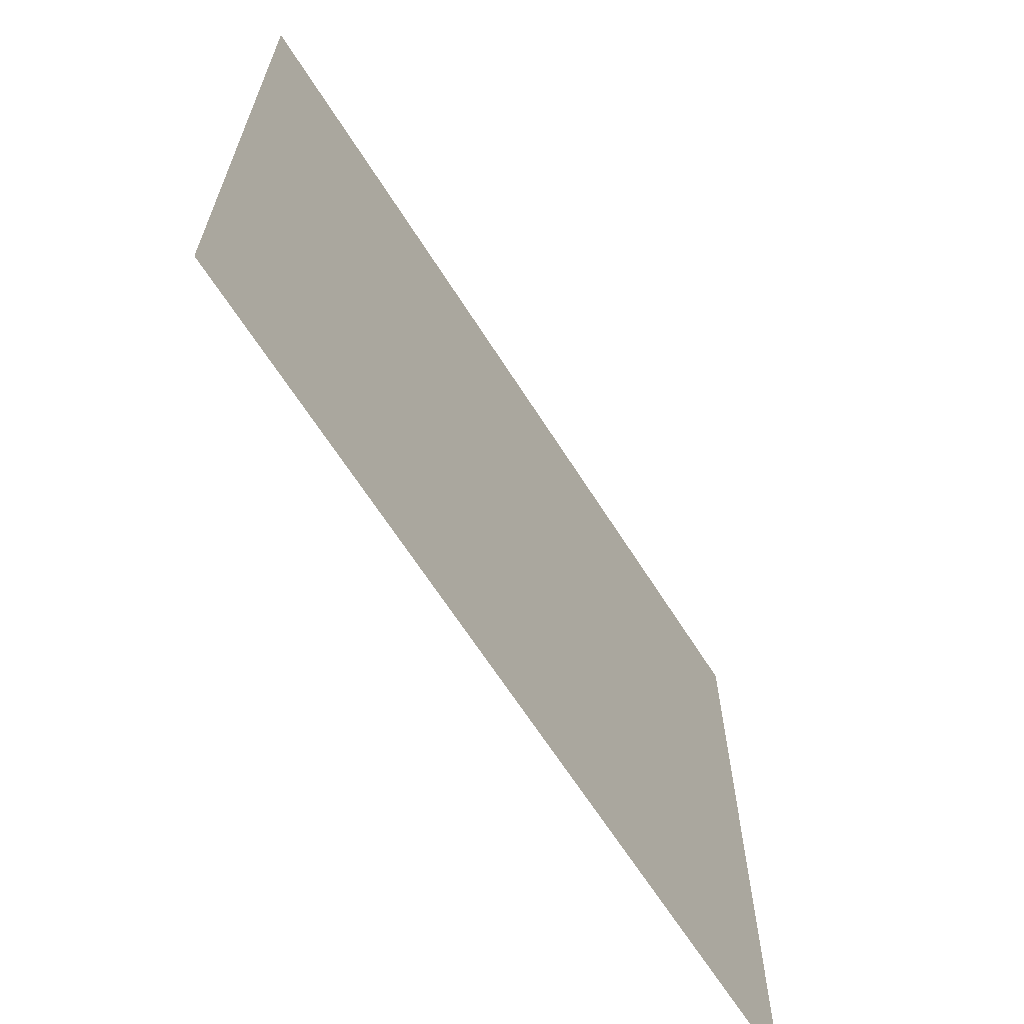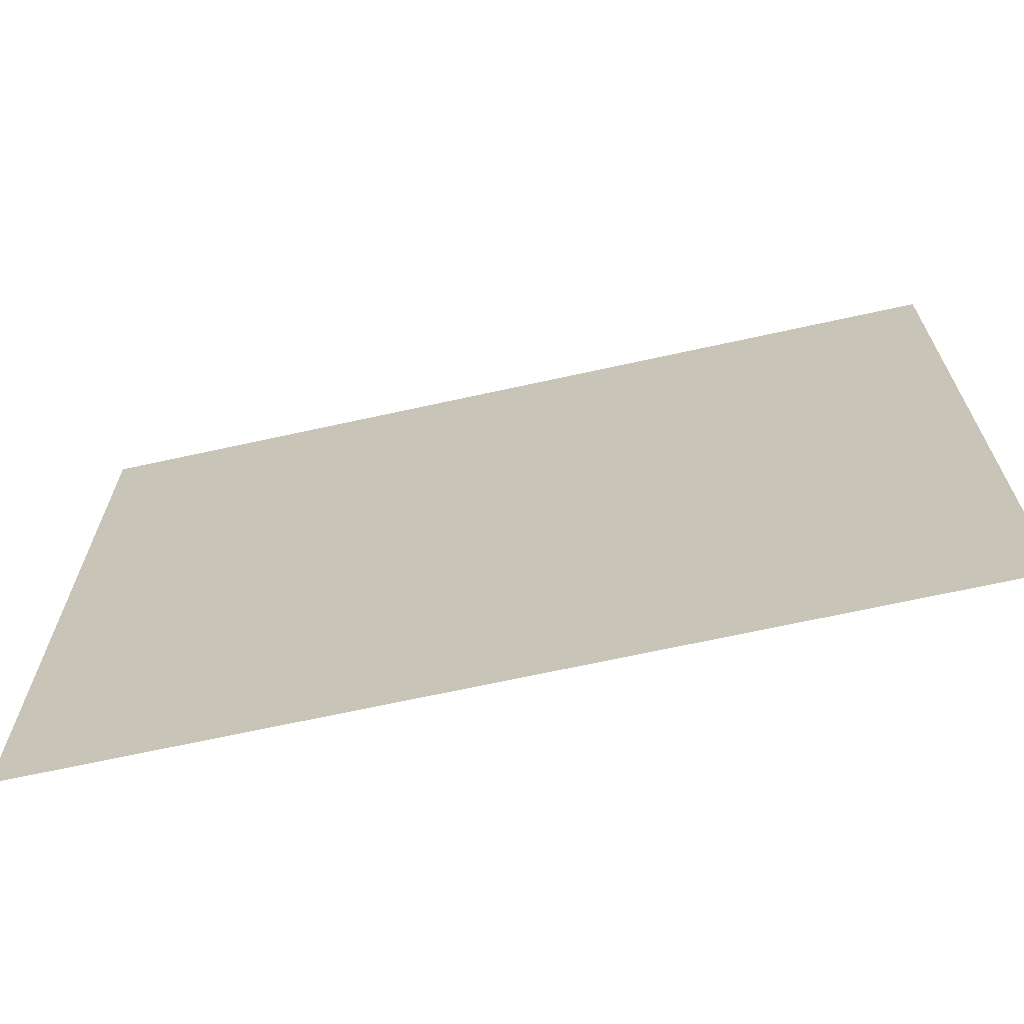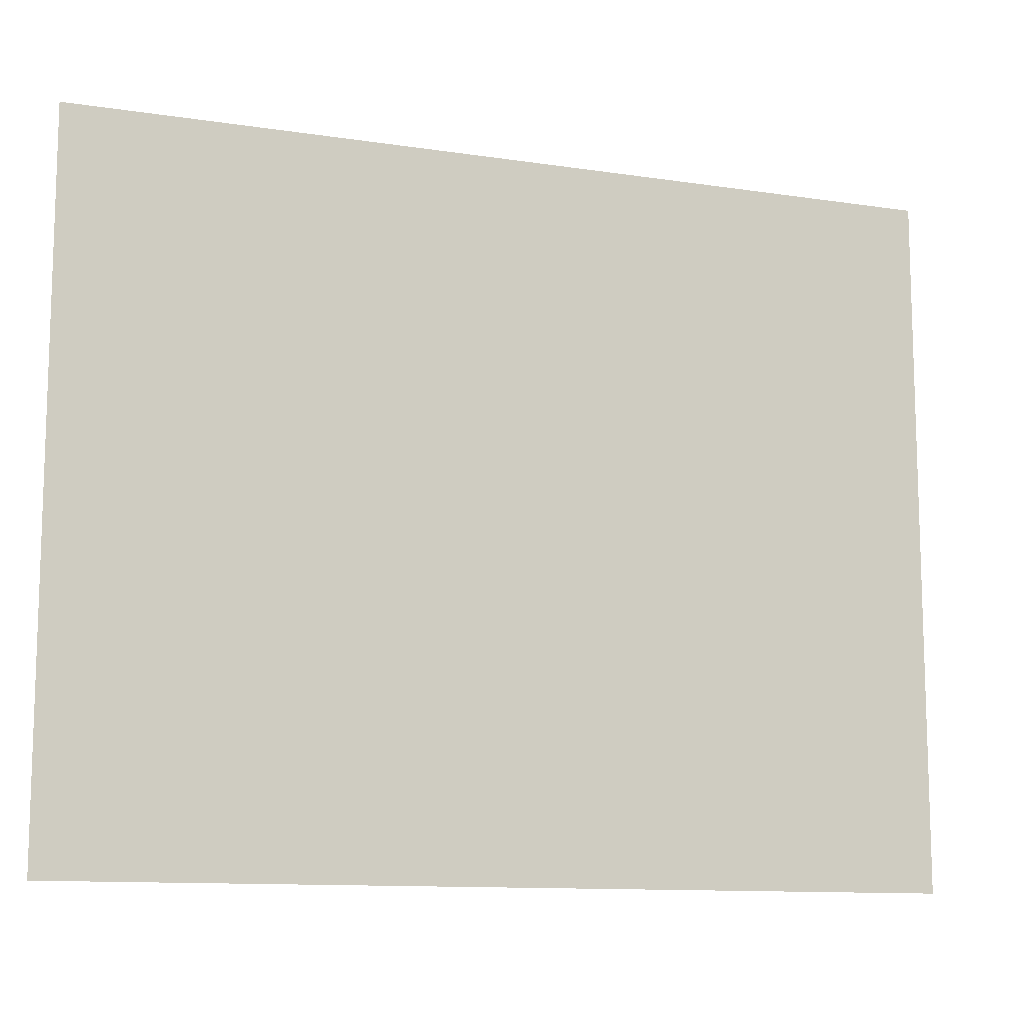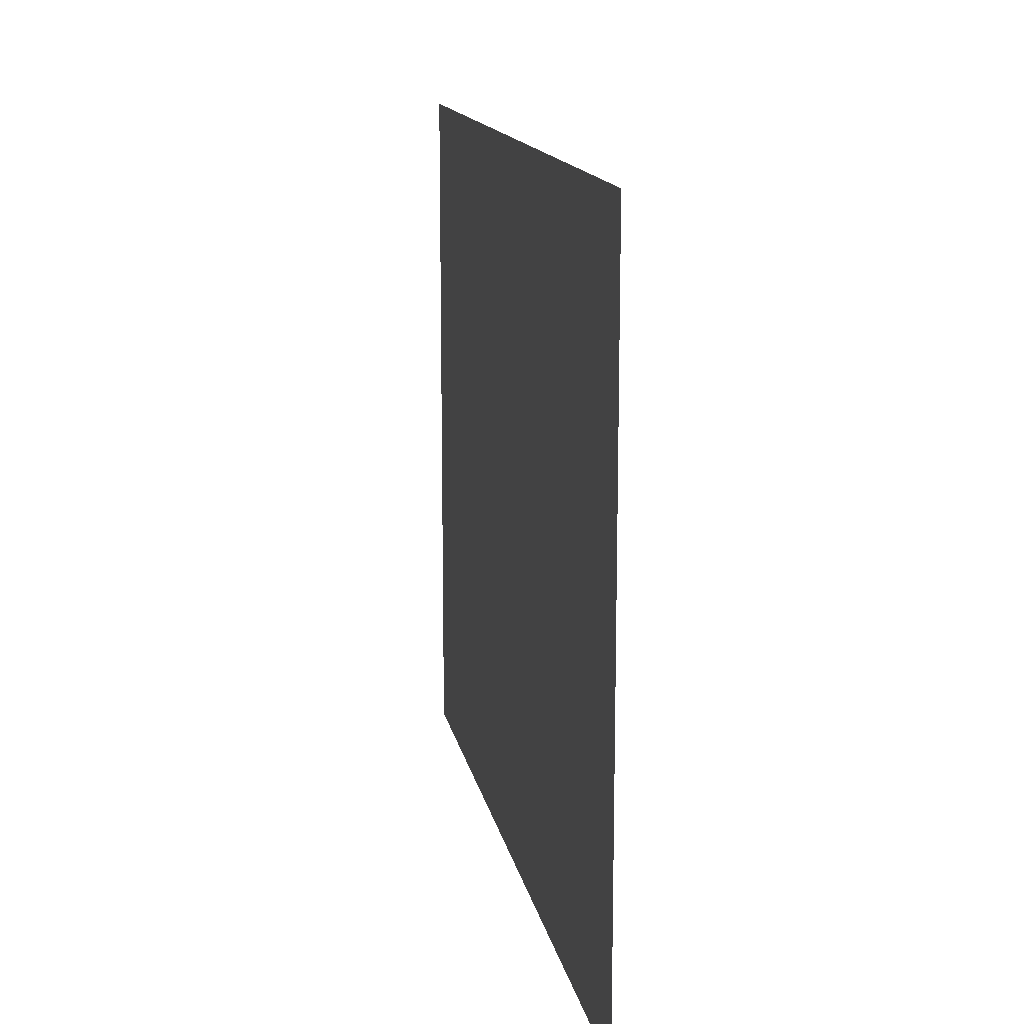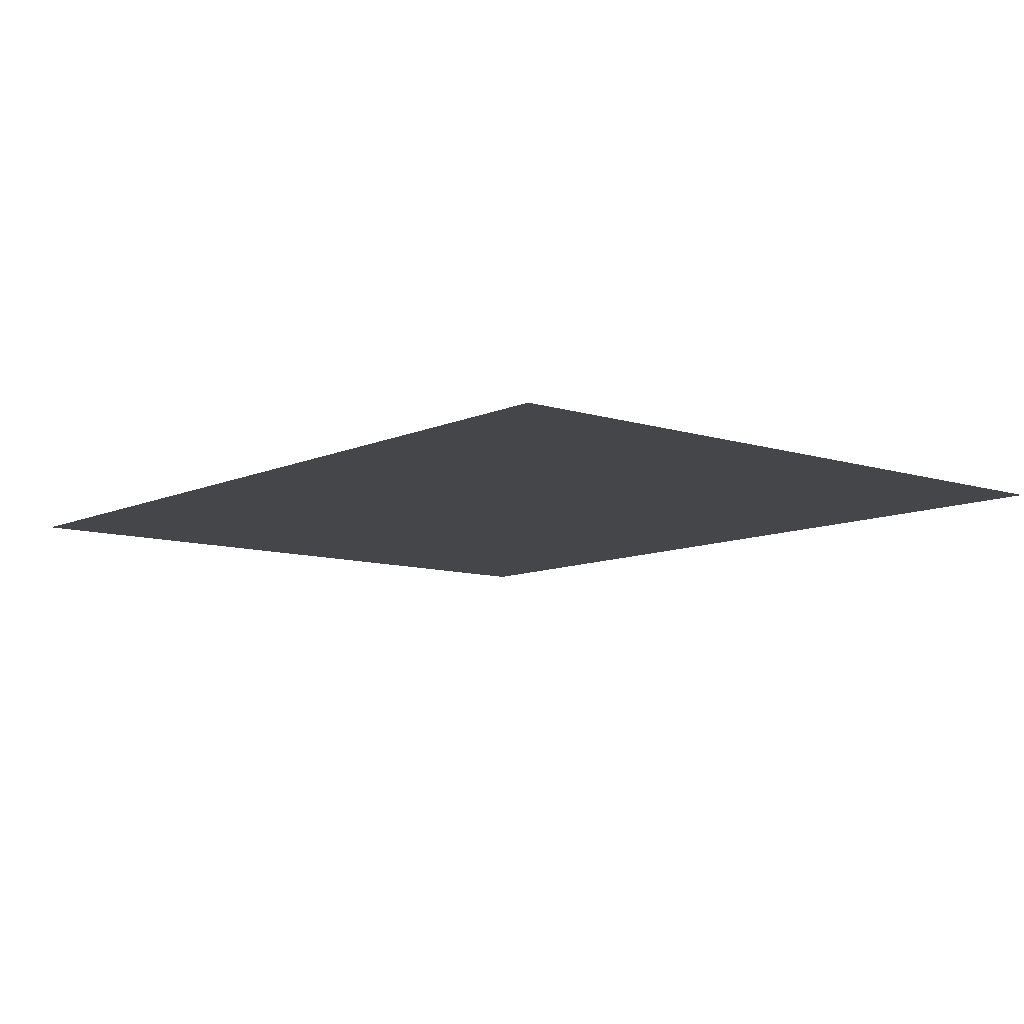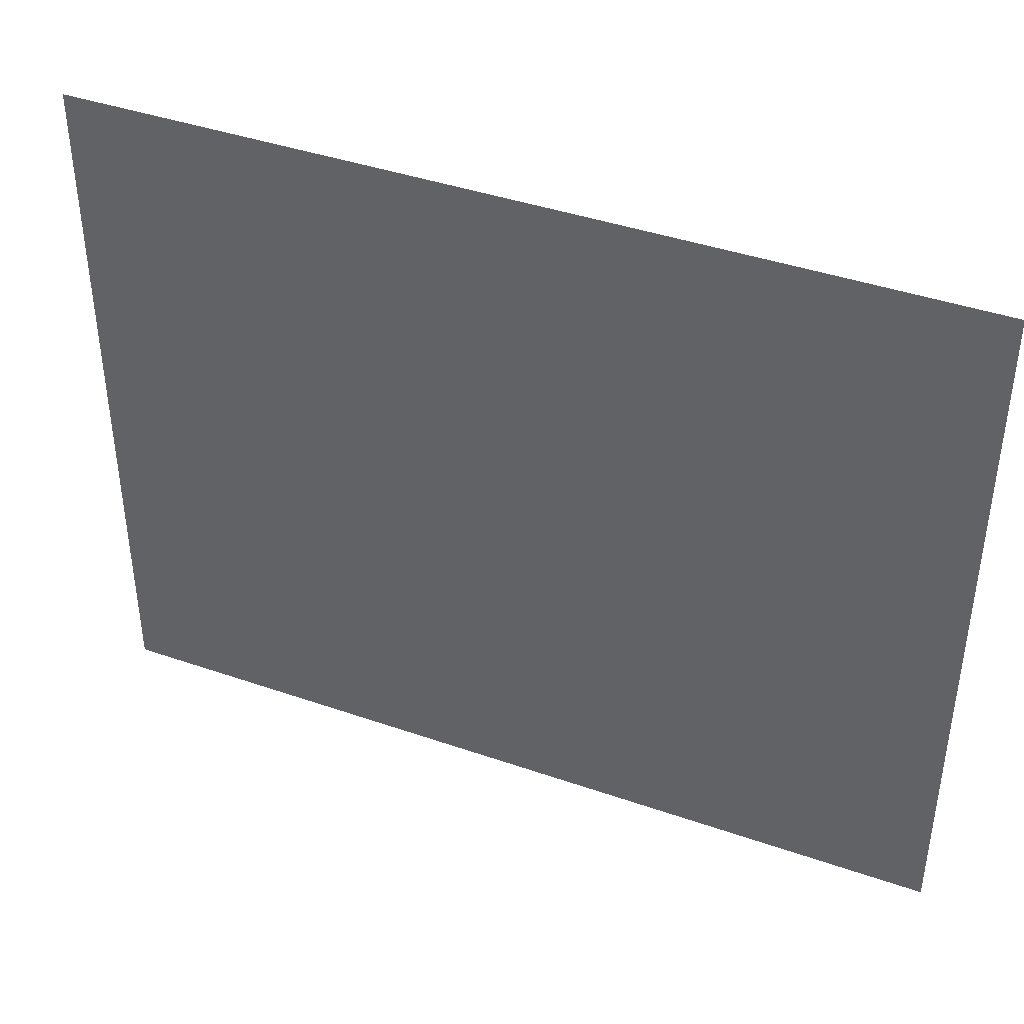
<metadata>
{"format":"obj","ext":"obj","renderer":"f3d","projection":"perspective","resolution":1024,"background":"white","views":[{"elev":-65.1,"azim":122.3,"up":"+Z"},{"elev":-67.4,"azim":12.5,"up":"+Z"},{"elev":-11.5,"azim":159.8,"up":"+Z"},{"elev":14.1,"azim":-100.4,"up":"+Z"},{"elev":-9.5,"azim":-130.0,"up":"+Y"},{"elev":41.2,"azim":22.9,"up":"+Z"}]}
</metadata>
<code>
o Group9/mesh8/mesh8-geometry/material_1/component_0#mesh8-geometry
v -0.195 -0.1832 -0.2041
v -0.1084 -0.1832 -0.135
v -0.195 -0.1832 -0.135
v -0.195 -0.1832 -0.135
v -0.1084 -0.1832 -0.135
v -0.195 -0.1832 -0.2041
v -0.1084 -0.1832 -0.135
v -0.195 -0.1832 -0.2041
v -0.1084 -0.1832 -0.2041
v -0.1084 -0.1832 -0.2041
v -0.195 -0.1832 -0.2041
v -0.1084 -0.1832 -0.135
f 1 2 3
f 4 5 6
f 7 8 9
f 10 11 12

</code>
